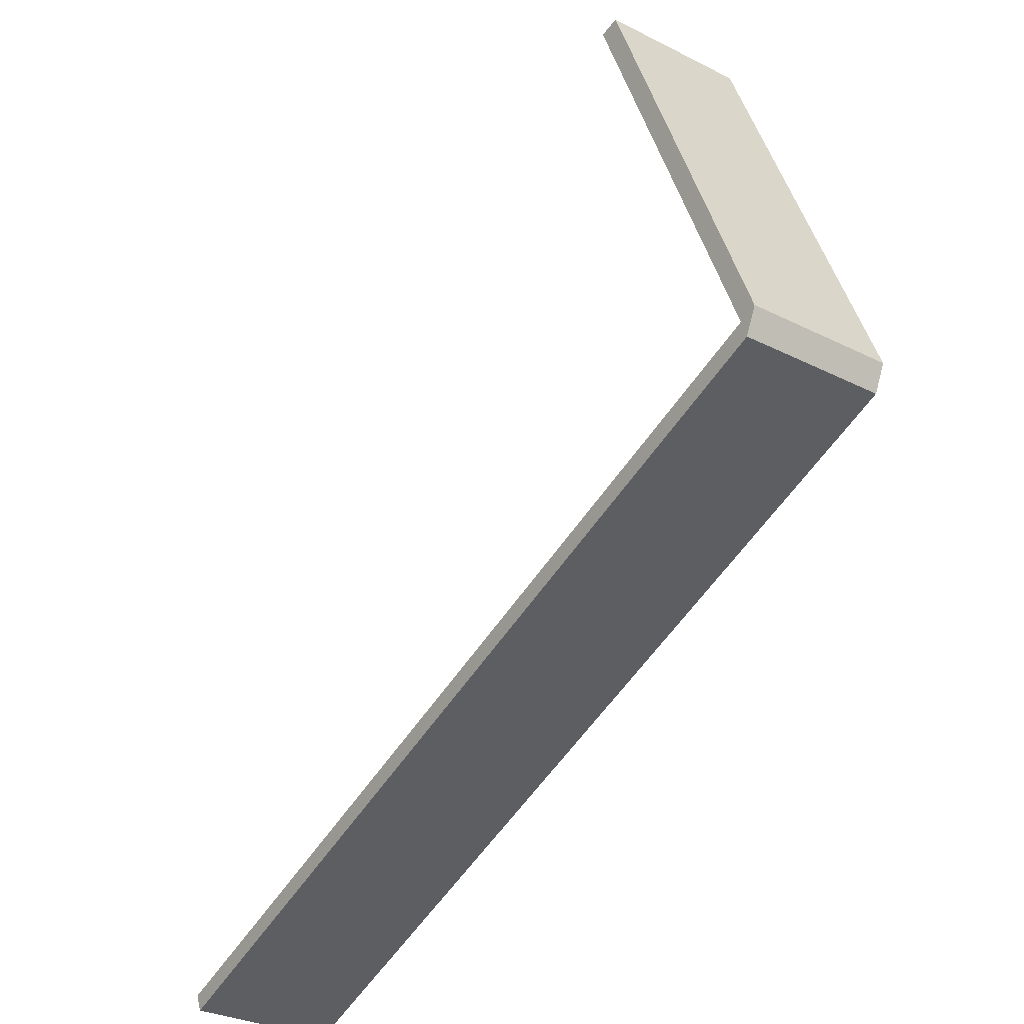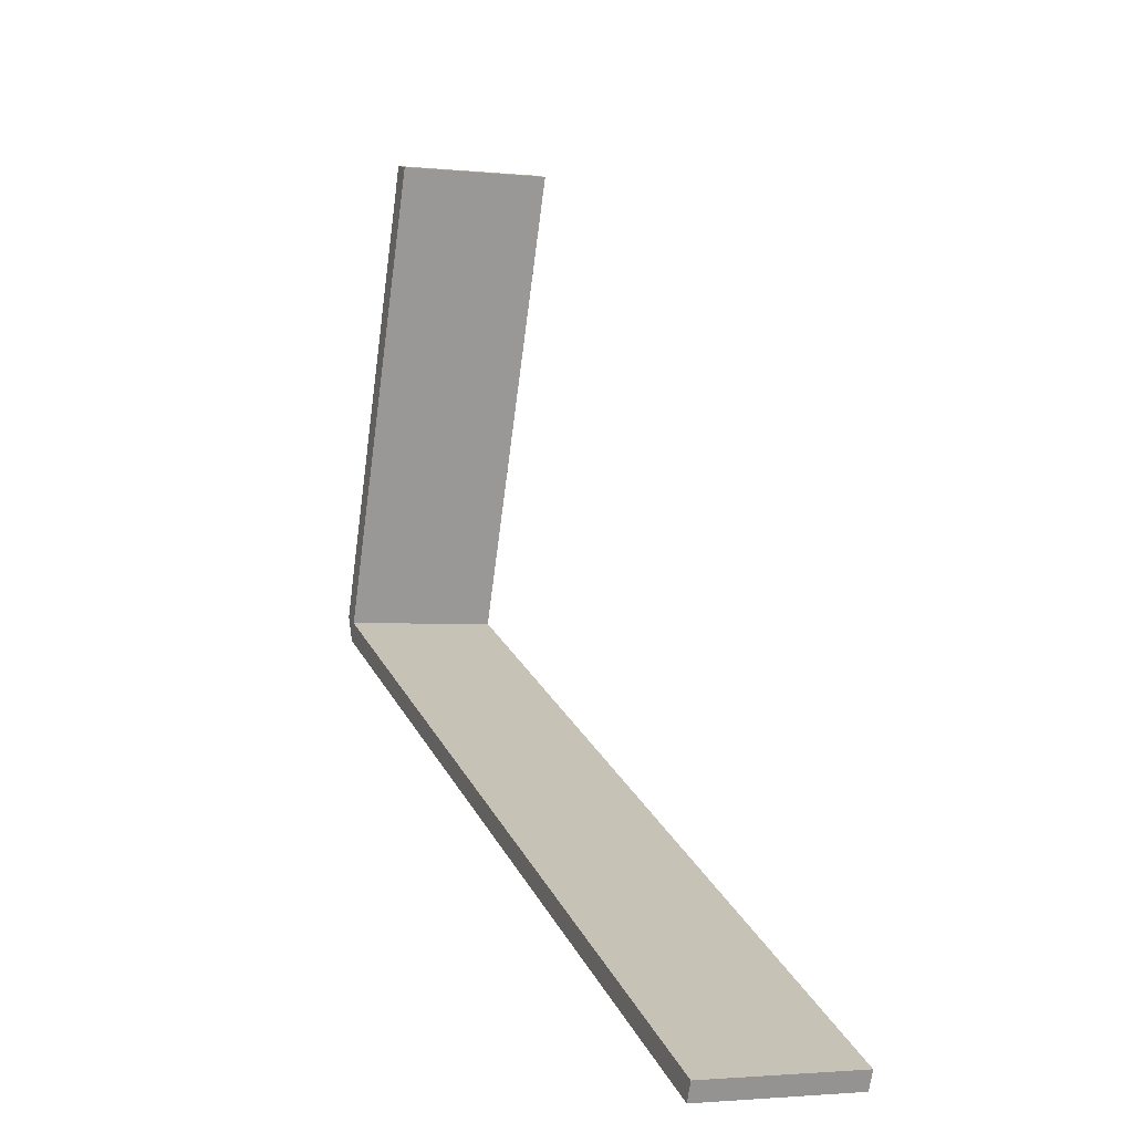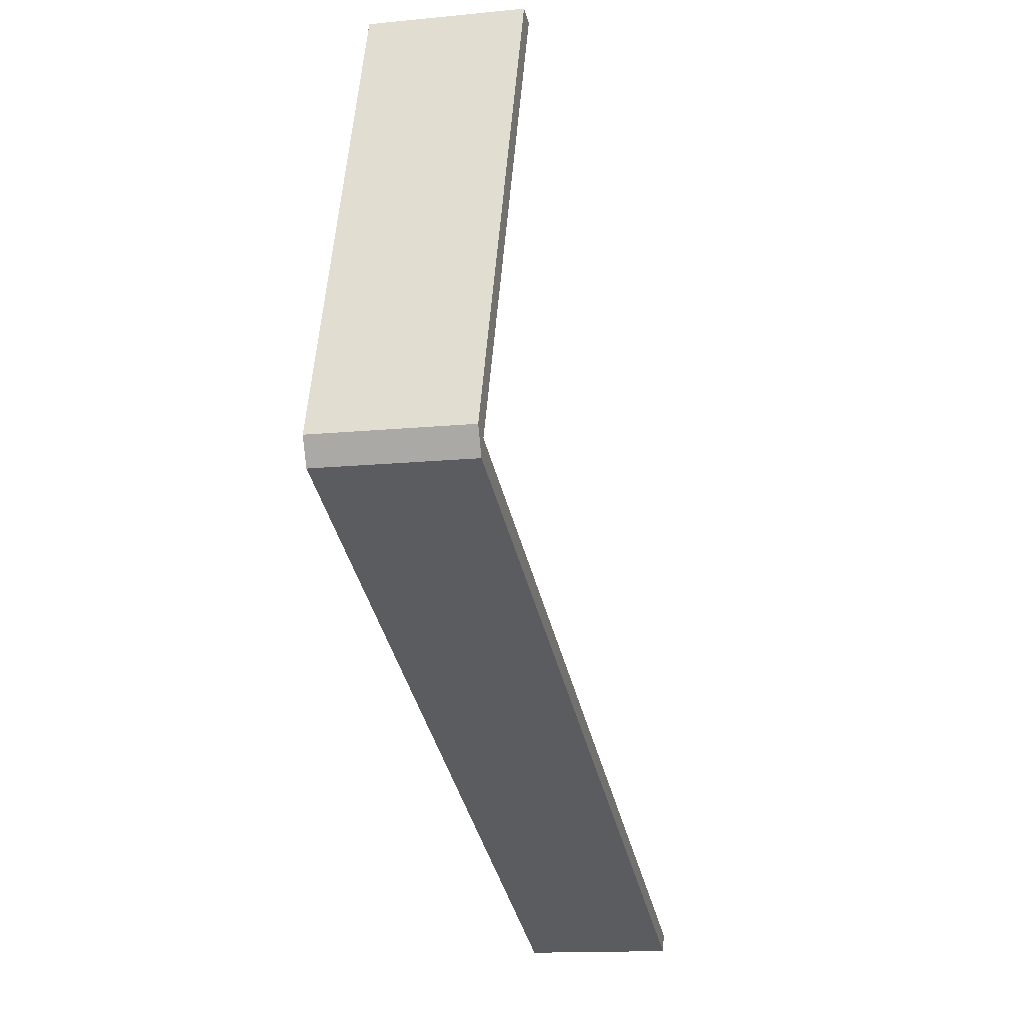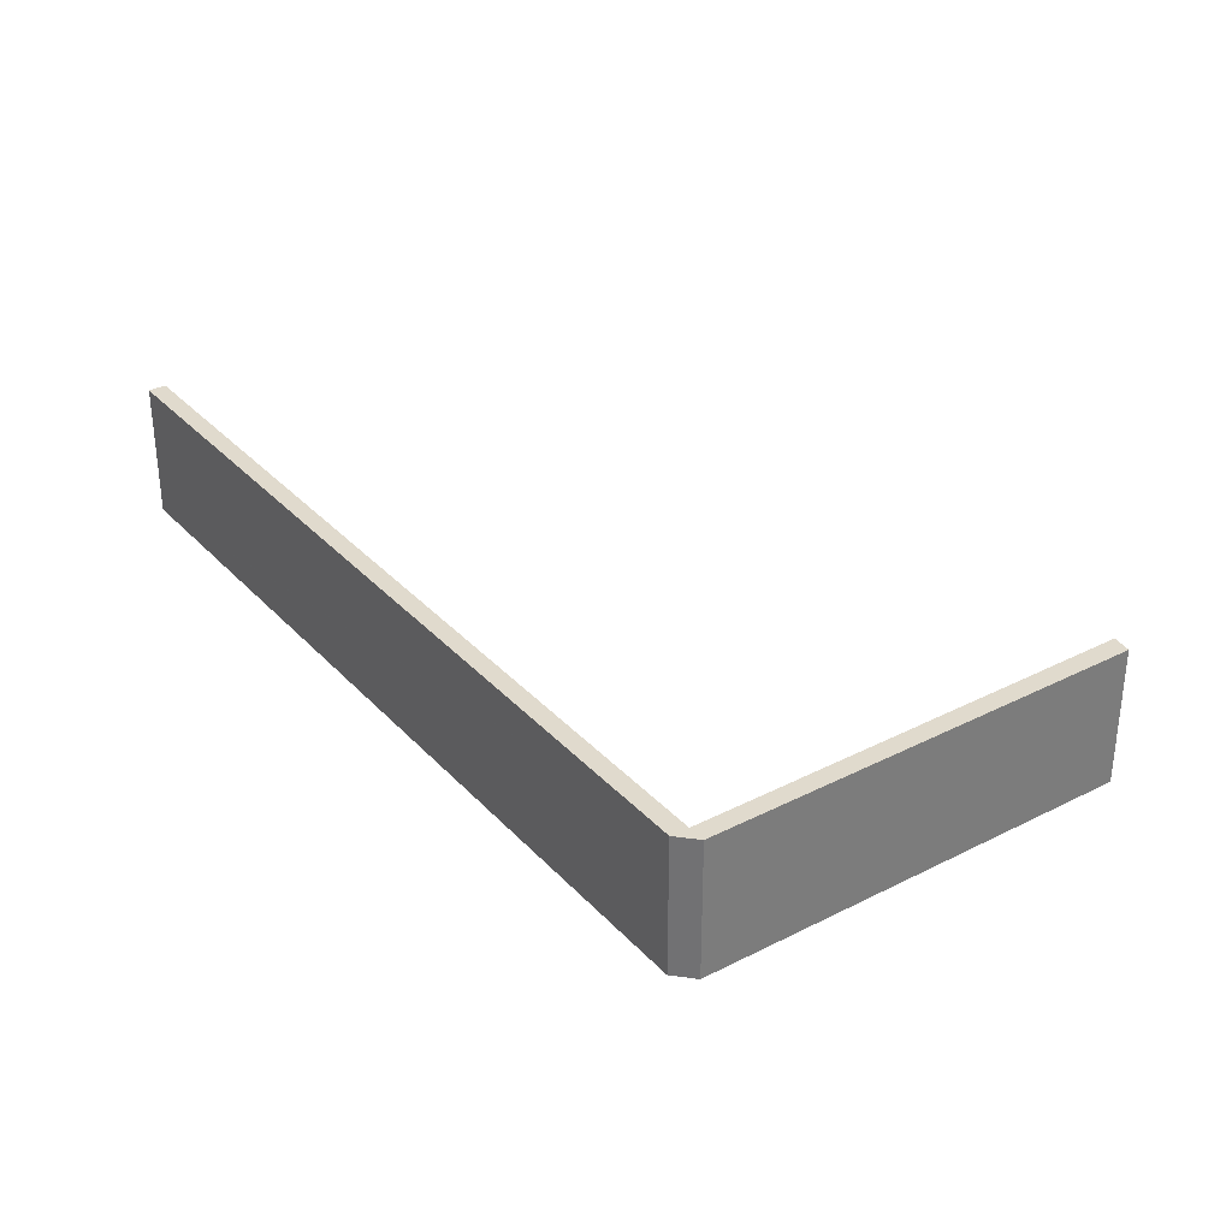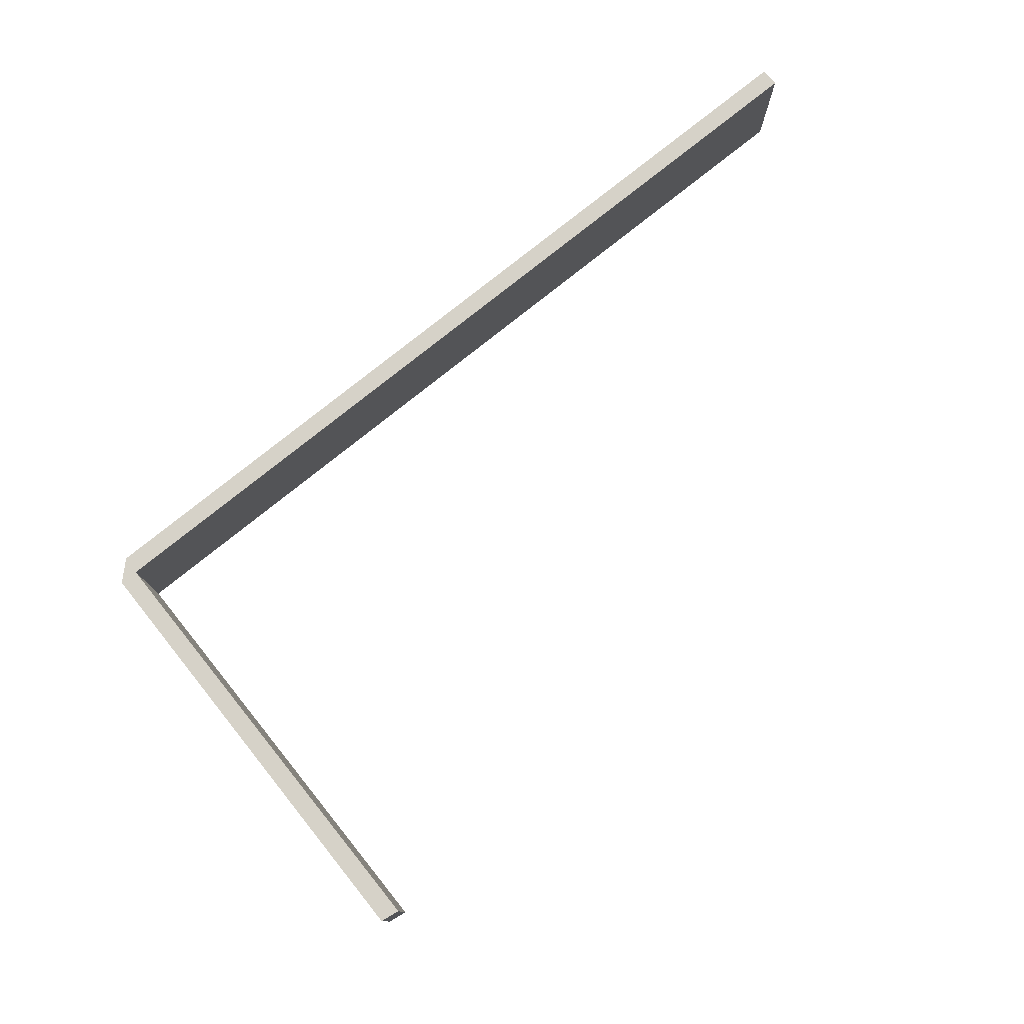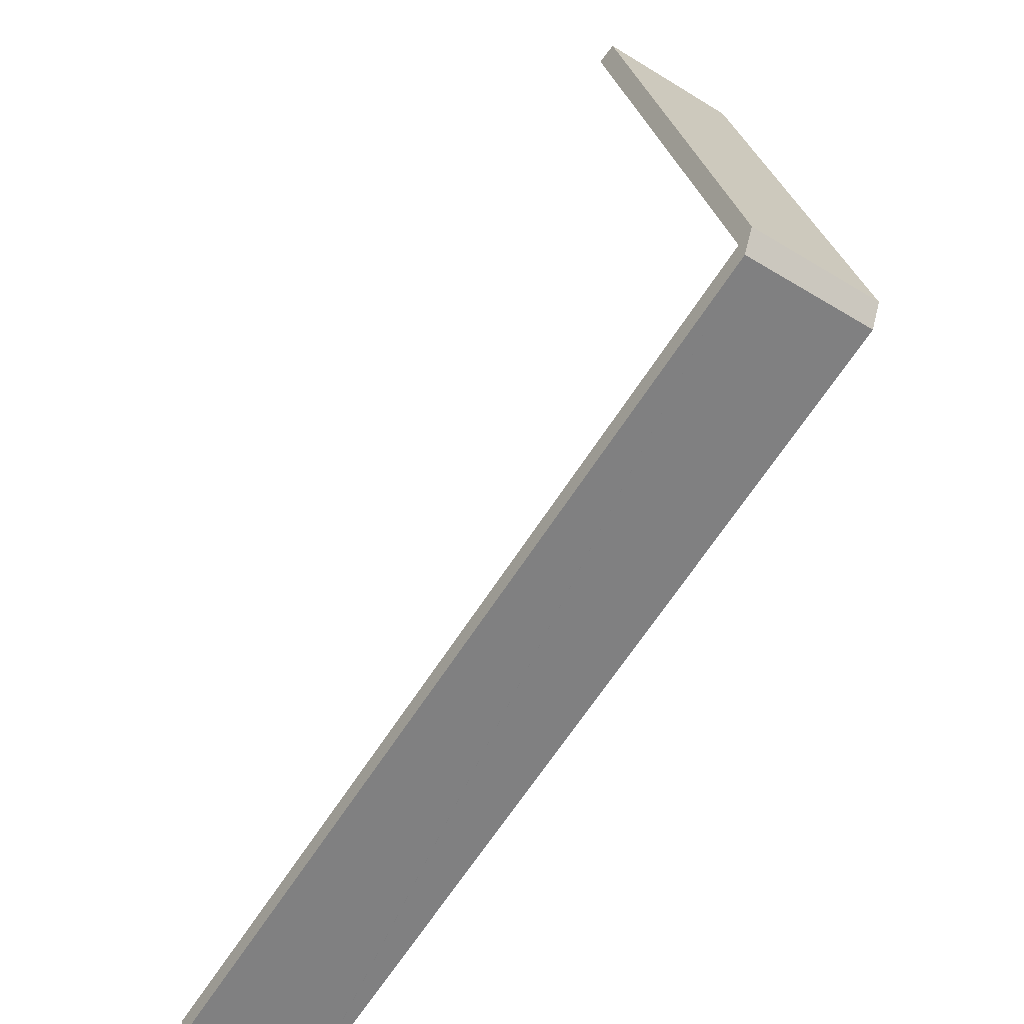
<metadata>
{"format":"obj","ext":"obj","renderer":"f3d","projection":"perspective","resolution":1024,"background":"white","views":[{"elev":-30.6,"azim":-126.0,"up":"+Z"},{"elev":-2.1,"azim":69.2,"up":"+Z"},{"elev":-13.8,"azim":-77.2,"up":"+Z"},{"elev":33.0,"azim":-103.9,"up":"+Y"},{"elev":78.3,"azim":-17.3,"up":"+Y"},{"elev":-42.4,"azim":-126.3,"up":"+Z"}]}
</metadata>
<code>
v  9.676 7.428 22.12
v  3.385 7.428 8.707
v  8.689 7.428 22.35
v  9.716 7.428 22.11
v  0.912 7.428 -0.36
v  0 7.428 4.548e-16
v  0.589 7.428 -1.289
v  45.05 7.428 -17.62
v  39.74 7.428 -16.59
v  40.92 7.428 -17.05
v  44.6 7.428 -18.49
v  44.67 7.428 -18.52
v  44.67 1.134e-15 -18.52
v  44.6 1.132e-15 -18.49
v  40.92 1.044e-15 -17.05
v  39.74 1.016e-15 -16.59
v  0.589 7.893e-17 -1.289
v  0 0 0
v  3.385 -5.331e-16 8.707
v  8.689 -1.369e-15 22.35
v  9.716 -1.354e-15 22.11
v  9.676 -1.355e-15 22.12
v  0.912 2.204e-17 -0.36
v  45.05 1.079e-15 -17.62
g defaultobject
f 1 2 3
f 2 1 4
f 2 4 5
f 2 5 6
f 6 5 7
f 7 5 8
f 7 8 9
f 9 8 10
f 10 8 11
f 11 8 12
f 13 11 12
f 11 13 10
f 10 13 9
f 9 13 7
f 7 13 14
f 7 14 15
f 7 15 16
f 7 16 17
f 17 6 7
f 6 17 18
f 18 2 6
f 2 18 19
f 2 19 3
f 3 19 20
f 20 1 3
f 1 20 4
f 4 20 21
f 21 20 22
f 23 8 5
f 8 23 24
f 21 5 4
f 5 21 23
f 24 12 8
f 12 24 13
f 20 19 22
f 21 22 19
f 23 21 19
f 18 23 19
f 17 23 18
f 24 23 17
f 16 24 17
f 15 24 16
f 14 24 15
f 13 24 14

</code>
